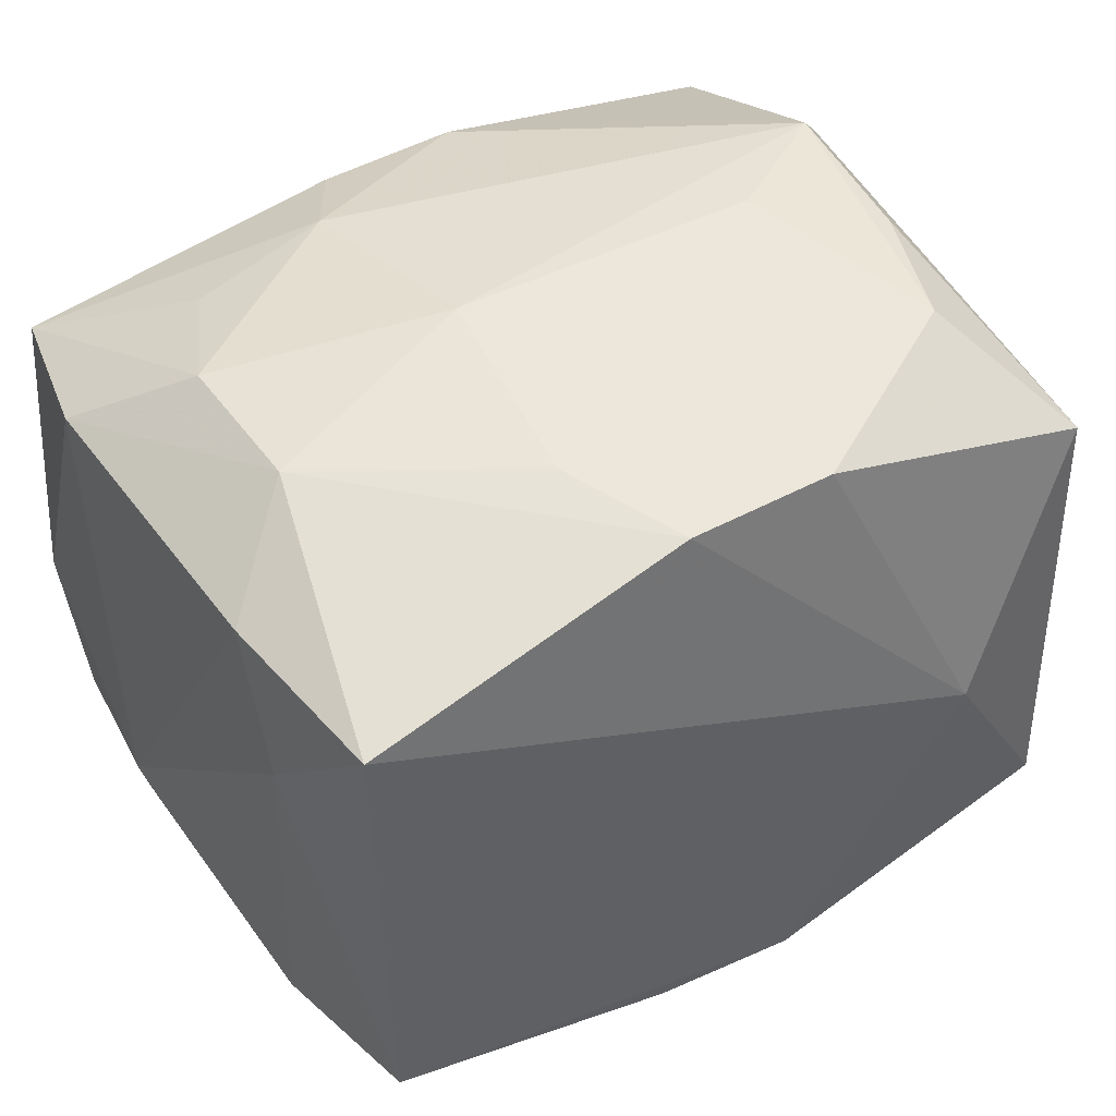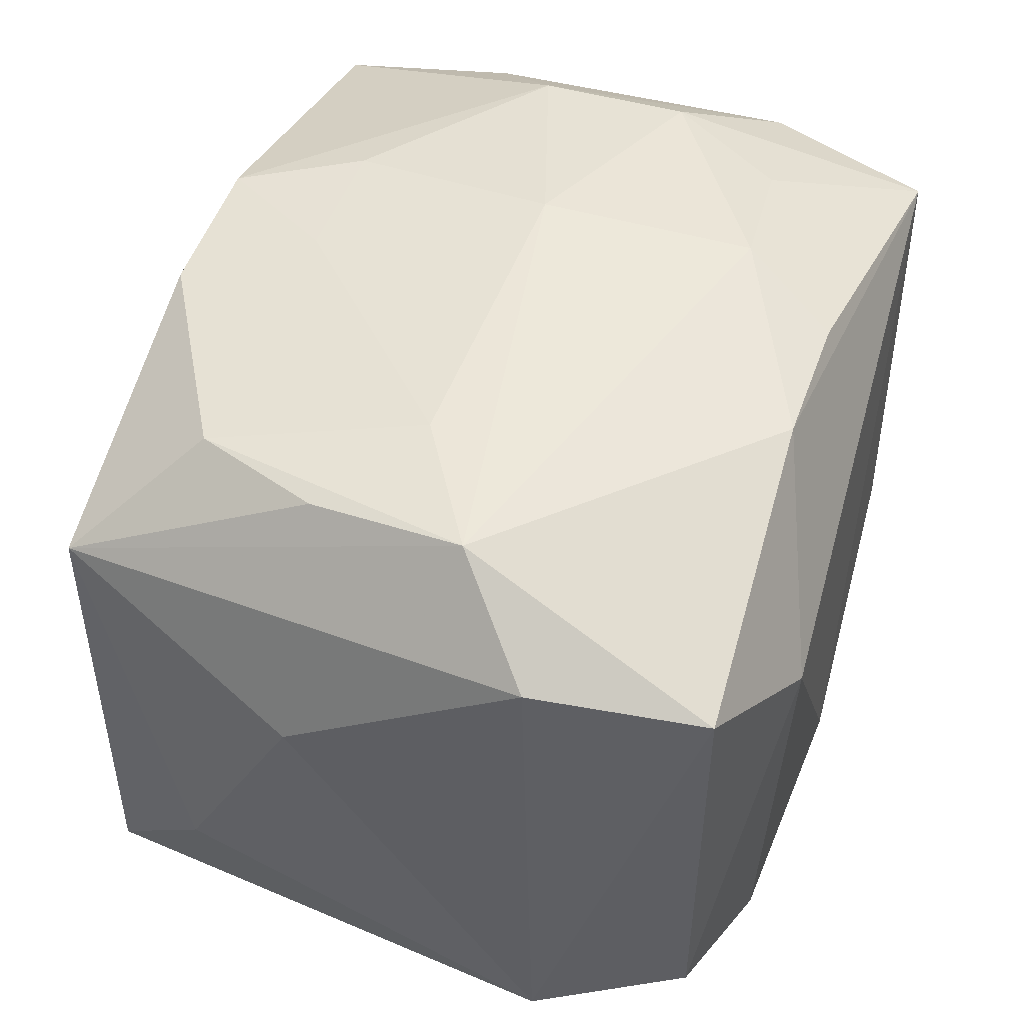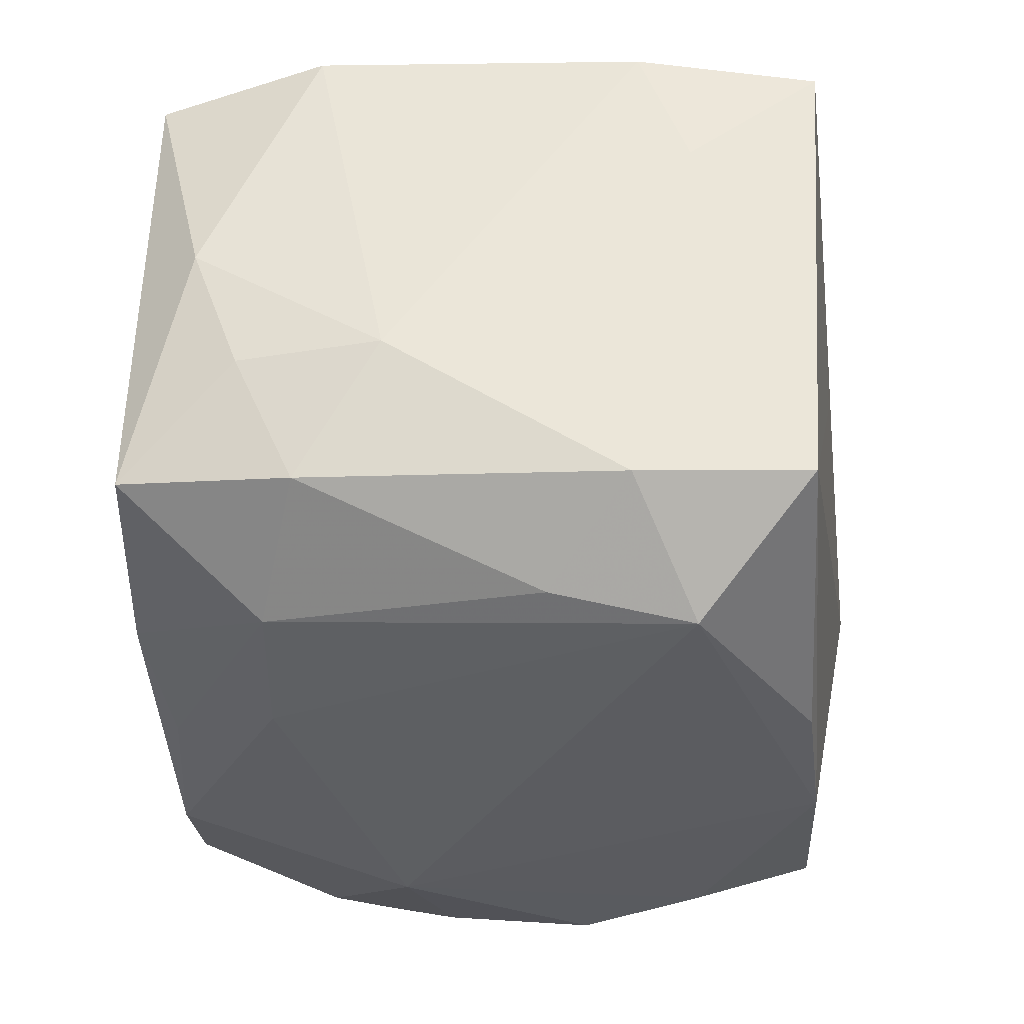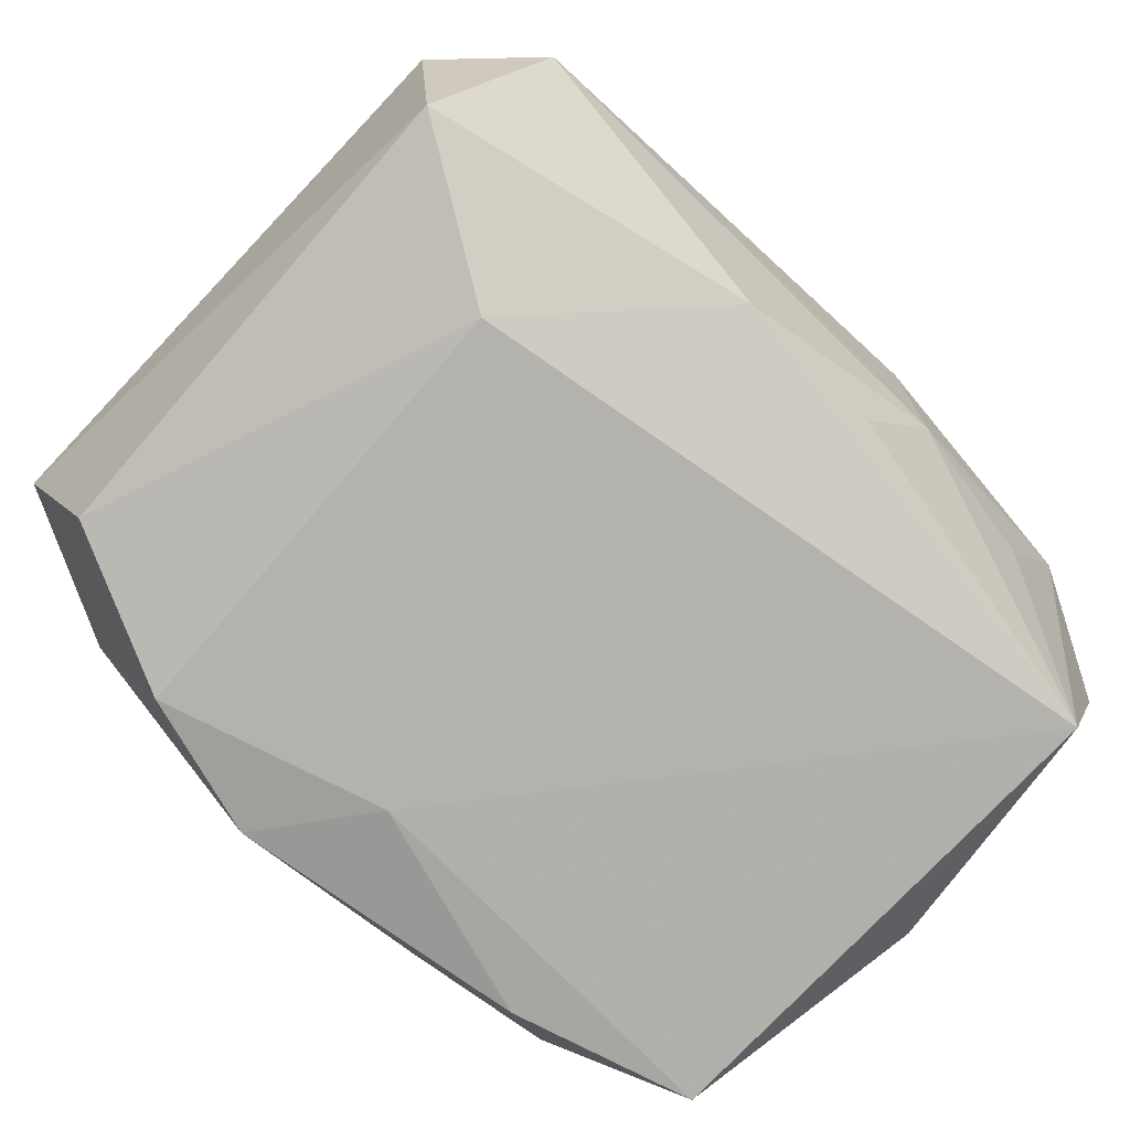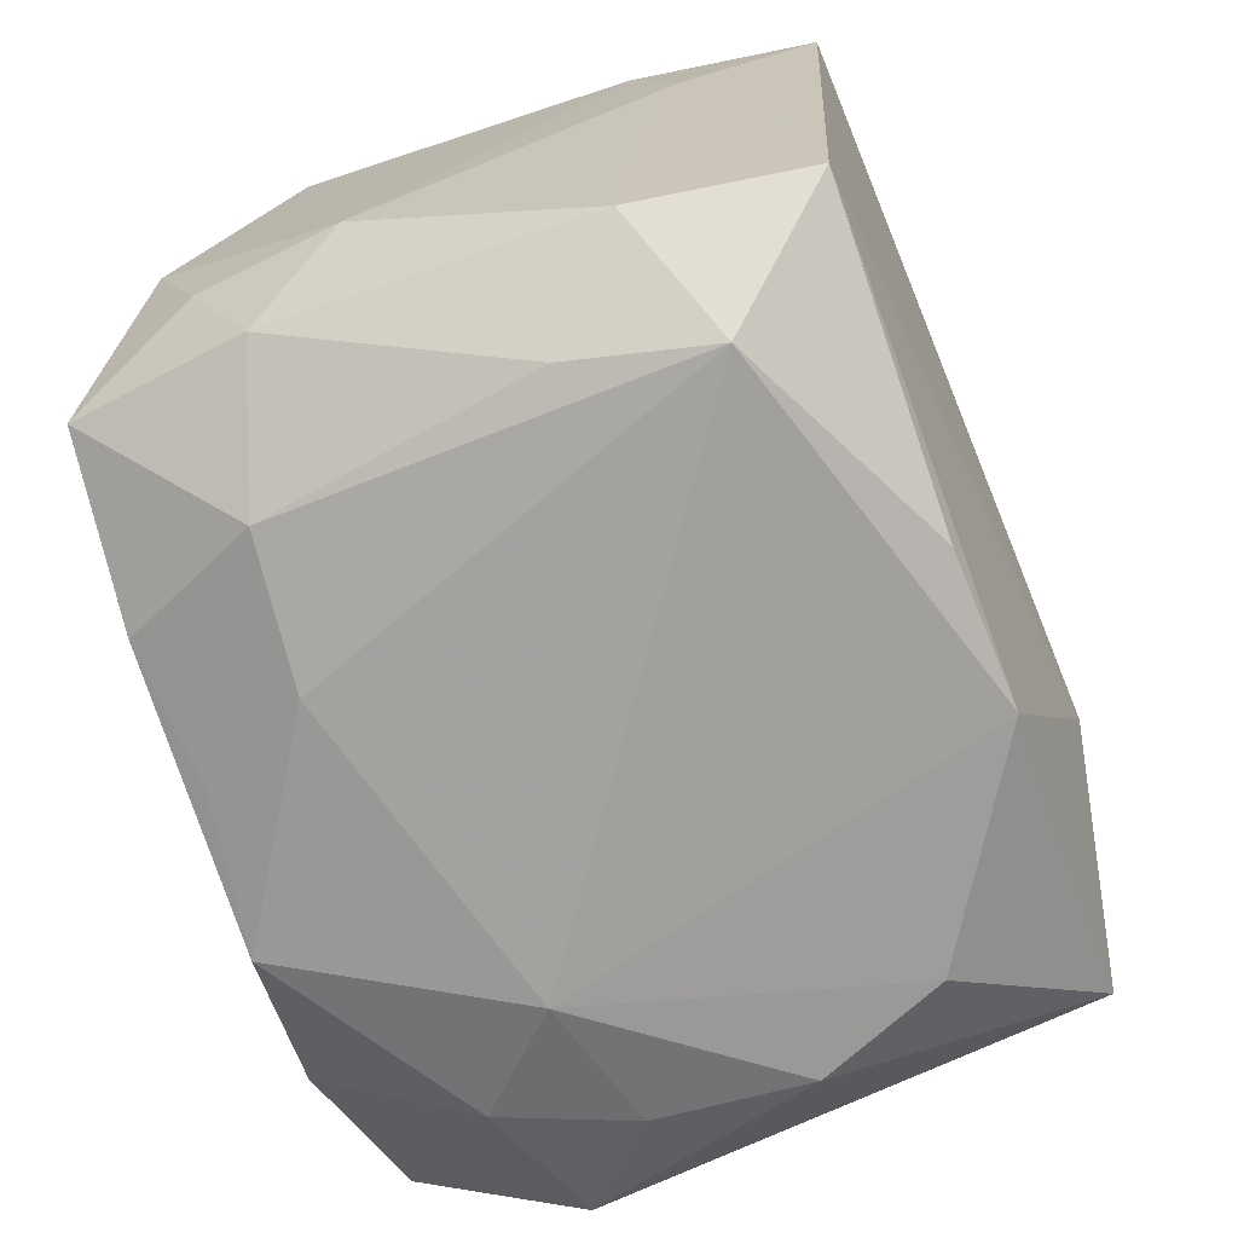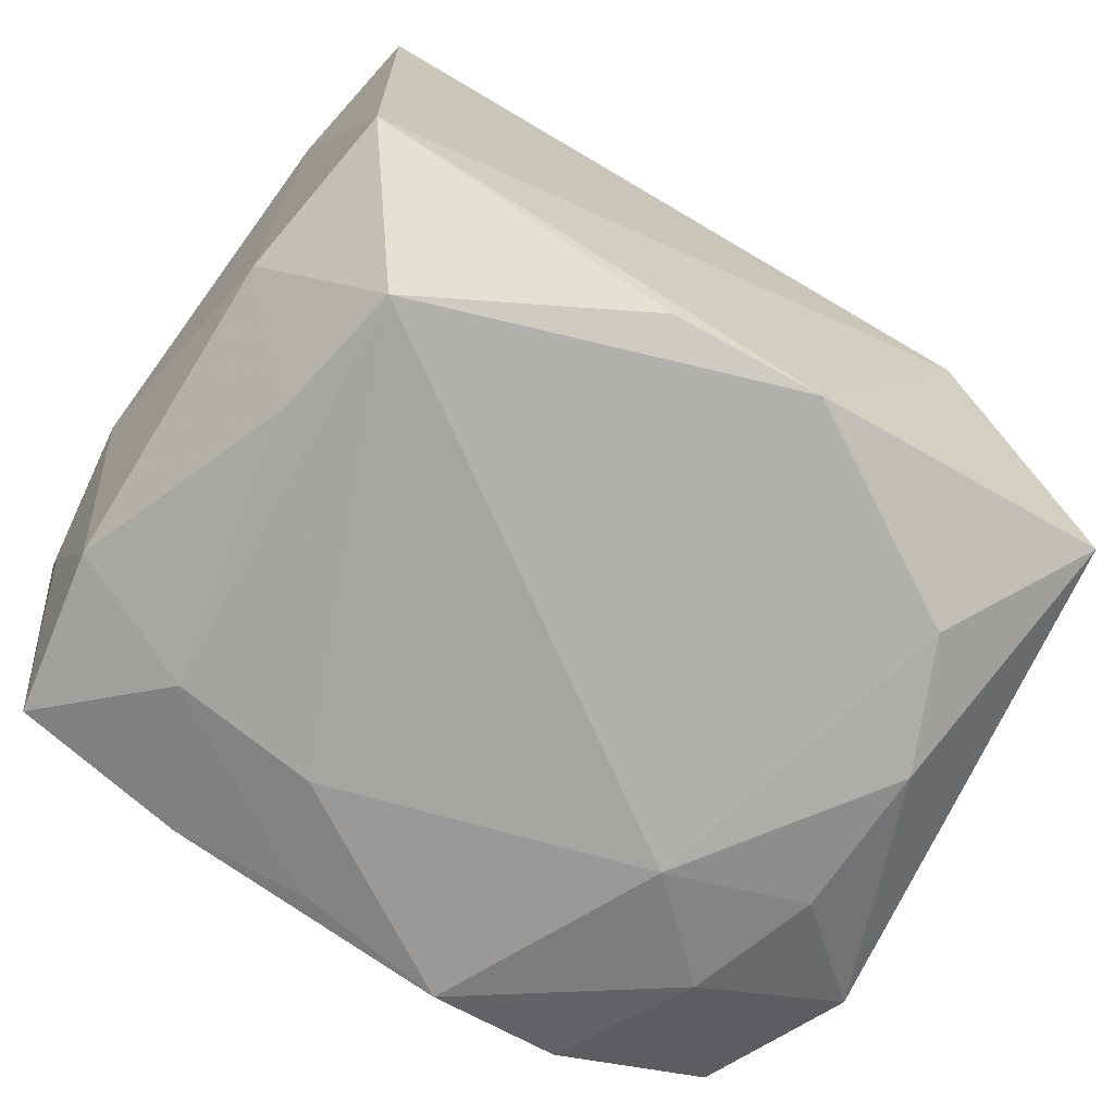
<metadata>
{"format":"obj","ext":"obj","renderer":"f3d","projection":"perspective","resolution":1024,"background":"white","views":[{"elev":41.6,"azim":146.0,"up":"+Z"},{"elev":49.5,"azim":-71.5,"up":"+Z"},{"elev":-37.4,"azim":93.0,"up":"+Z"},{"elev":-79.9,"azim":-42.4,"up":"+Y"},{"elev":-72.3,"azim":108.2,"up":"+Z"},{"elev":-76.8,"azim":147.1,"up":"+Z"}]}
</metadata>
<code>
v -0.03035 -0.02499 -0.01706
v -0.01533 -0.0093 -0.0288
v -0.004751 0.02764 0.02532
v -0.03139 -0.02526 0.02058
v 0.008822 0.0285 0.003551
v 0.03213 -0.01392 -0.02069
v 0.01563 -0.028 -0.02267
v -0.03488 -0.01286 -0.02031
v 0.02974 -0.02749 -0.01892
v 0.009529 -0.01784 -0.02701
v -0.005716 -0.02417 0.02555
v -0.0009335 -0.02941 -0.01715
v 0.006148 0.02486 -0.02667
v 0.03078 0.02462 -0.02046
v -0.02693 0.006019 -0.02689
v -0.02254 0.01607 -0.0267
v -0.03427 -0.0116 0.02222
v 0.005751 -0.02426 0.02511
v -0.02912 0.02725 0.01824
v -0.02662 -0.006182 -0.0259
v 0.03478 0.0128 0.01961
v 0.007525 0.0277 0.02541
v 0.01077 -0.01629 0.02753
v 0.00113 0.01795 0.02678
v -0.01704 0.001405 0.02887
v 0.03428 -0.02225 -0.0002306
v 0.02195 -0.01537 0.0252
v 0.009066 0.0007656 0.02887
v 0.03552 -0.007277 -0.01062
v -0.03367 0.01767 -0.01036
v -0.01802 -0.02779 -0.0225
v 0.02111 -0.01716 -0.02578
v -0.007212 -0.02752 -0.02579
v 0.02352 0.01559 -0.0288
v -0.03537 0.007383 0.01019
v 0.03327 0.02723 0.01804
v -0.01776 0.03066 -0.0008451
v 0.0348 0.01662 0.00878
v 0.03119 -0.02685 0.01935
v 0.004827 -0.02638 -0.0247
v -0.02184 0.01807 0.02654
v 0.02538 0.004499 -0.02687
v 0.03391 -0.01845 -0.01072
v 0.03467 -0.01328 0.02077
v -0.02744 -0.004834 0.02887
v -0.03054 0.02662 -0.01959
v 0.02722 0.006333 0.02572
v -0.02593 0.007778 0.02719
v 0.02698 -0.005889 0.02618
v -0.02317 -0.01642 -0.02545
v -0.005793 0.02576 -0.02707
v 0.03257 0.011 -0.02139
v -0.01908 -0.02941 0.01269
v 0.01171 0.01777 0.02668
f 37 51 46
f 37 36 5
f 14 5 36
f 14 51 37
f 37 5 14
f 16 51 2
f 16 46 51
f 21 44 29
f 36 47 21
f 21 47 44
f 29 44 26
f 38 14 36
f 38 21 29
f 36 21 38
f 4 8 1
f 15 8 46
f 46 16 15
f 15 16 2
f 45 25 41
f 28 25 45
f 45 23 28
f 37 46 19
f 19 3 37
f 41 3 19
f 17 8 4
f 17 35 8
f 4 45 17
f 17 19 35
f 45 19 17
f 46 8 30
f 8 35 30
f 30 19 46
f 35 19 30
f 24 25 28
f 41 25 24
f 24 3 41
f 22 47 36
f 22 36 37
f 37 3 22
f 3 24 22
f 44 47 49
f 28 23 49
f 49 47 28
f 29 26 43
f 43 26 9
f 39 26 44
f 44 49 39
f 9 26 39
f 52 38 29
f 14 38 52
f 50 1 8
f 4 1 53
f 48 45 41
f 41 19 48
f 48 19 45
f 28 47 54
f 47 22 54
f 54 24 28
f 54 22 24
f 27 49 23
f 23 39 27
f 27 39 49
f 11 45 4
f 23 45 11
f 4 53 11
f 11 53 39
f 6 52 29
f 29 43 6
f 6 43 9
f 51 14 13
f 8 15 20
f 20 50 8
f 20 15 2
f 2 50 20
f 9 39 12
f 39 53 12
f 18 39 23
f 23 11 18
f 18 11 39
f 32 6 9
f 9 12 7
f 7 32 9
f 40 32 7
f 1 50 31
f 31 53 1
f 31 12 53
f 10 32 40
f 14 52 34
f 34 13 14
f 32 10 34
f 34 10 2
f 2 51 34
f 51 13 34
f 33 7 12
f 12 31 33
f 40 7 33
f 2 10 33
f 33 10 40
f 33 50 2
f 33 31 50
f 6 32 42
f 32 34 42
f 52 6 42
f 42 34 52

</code>
